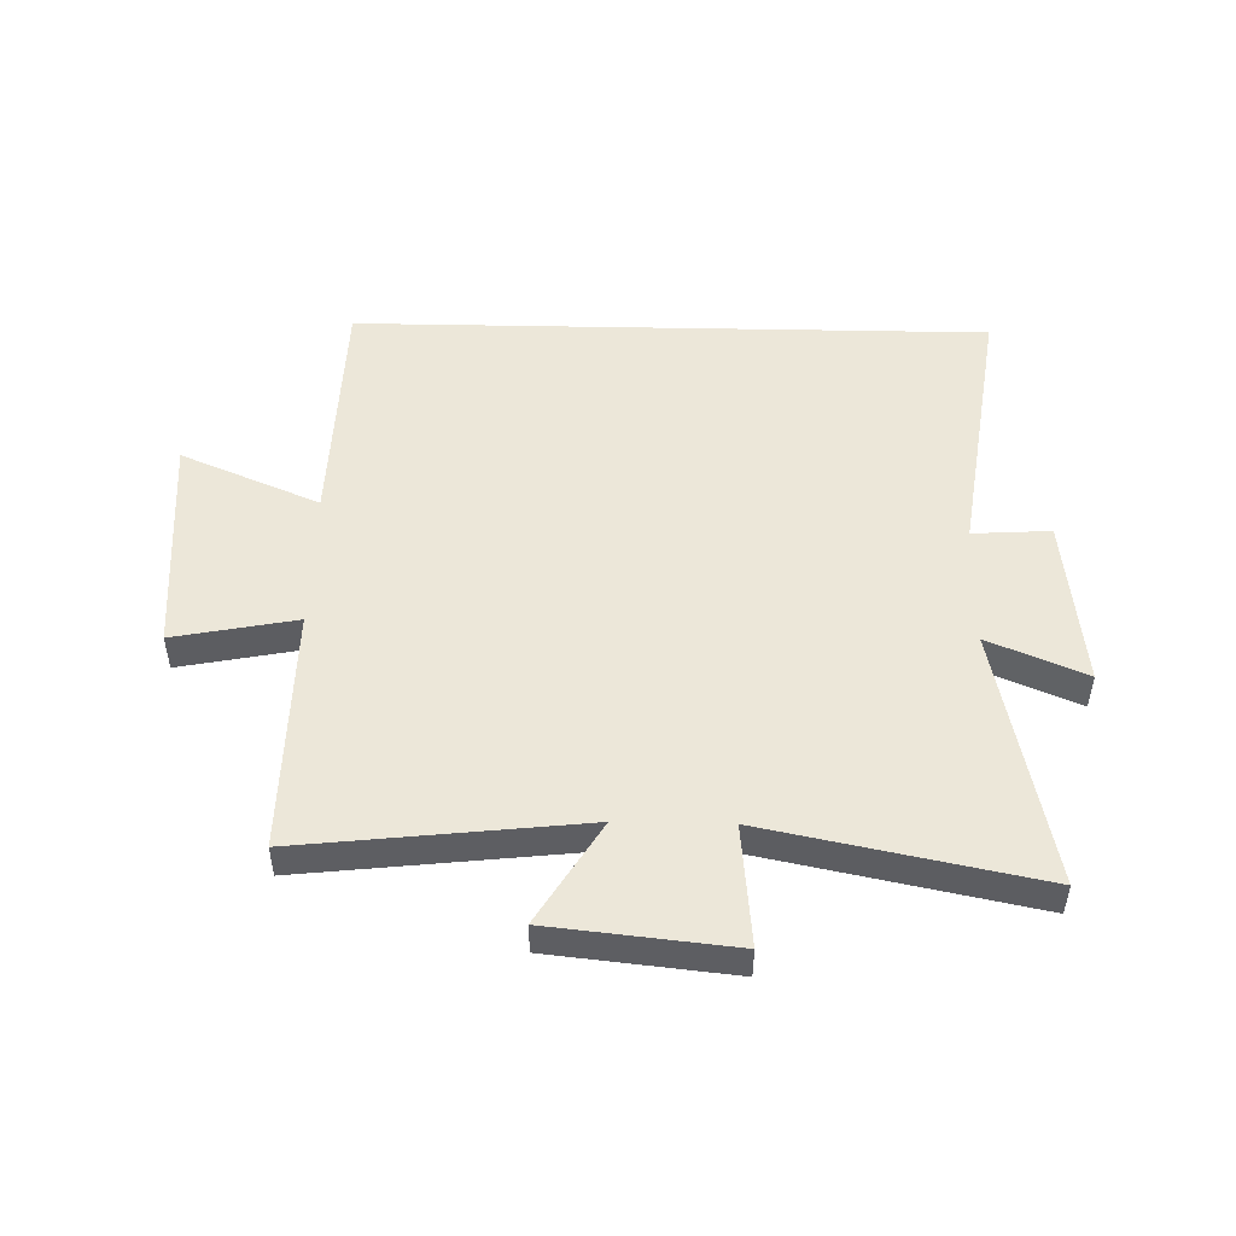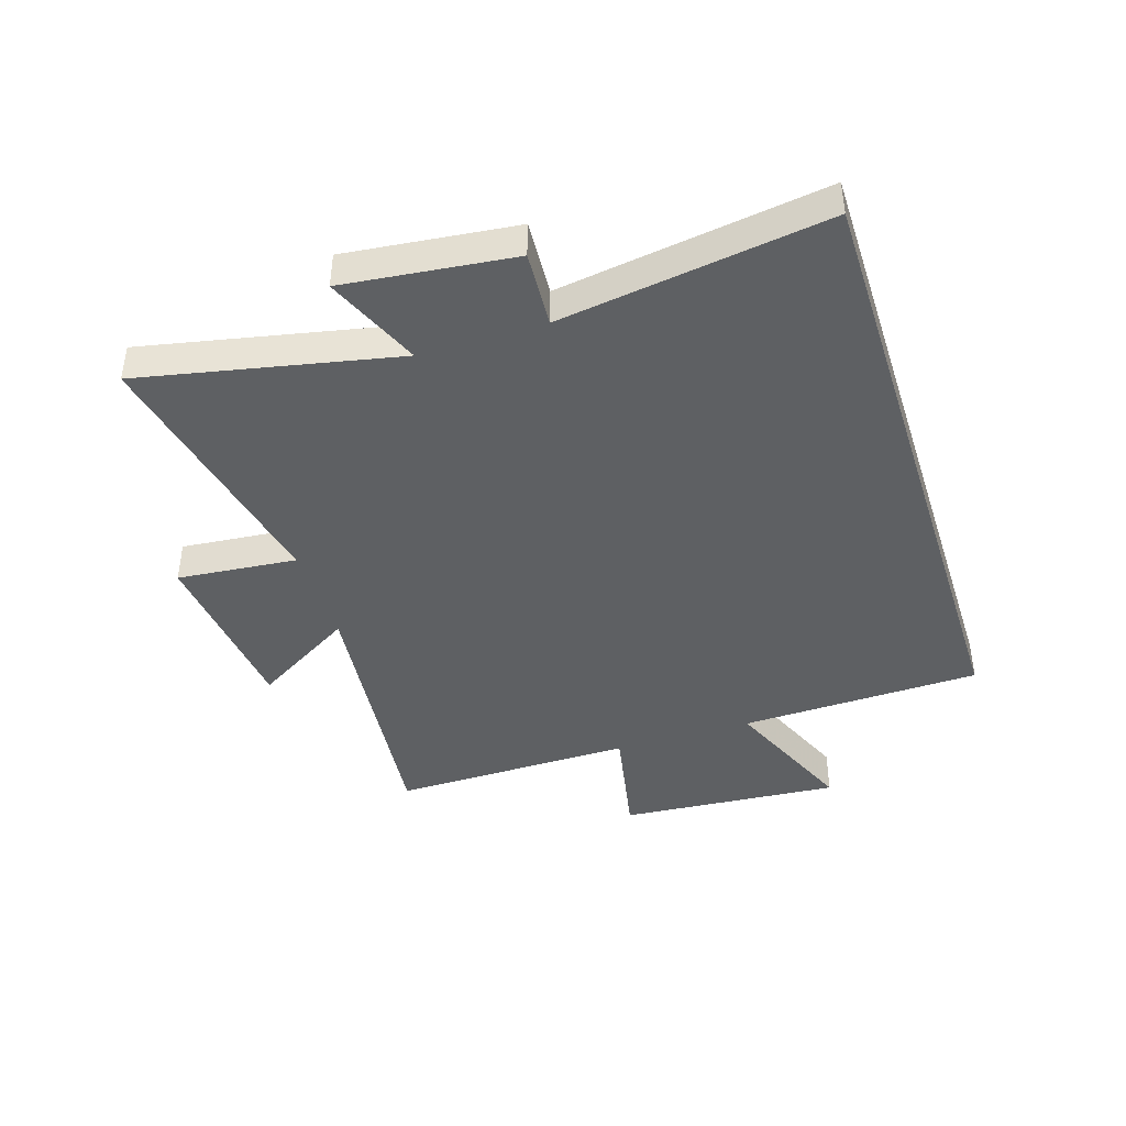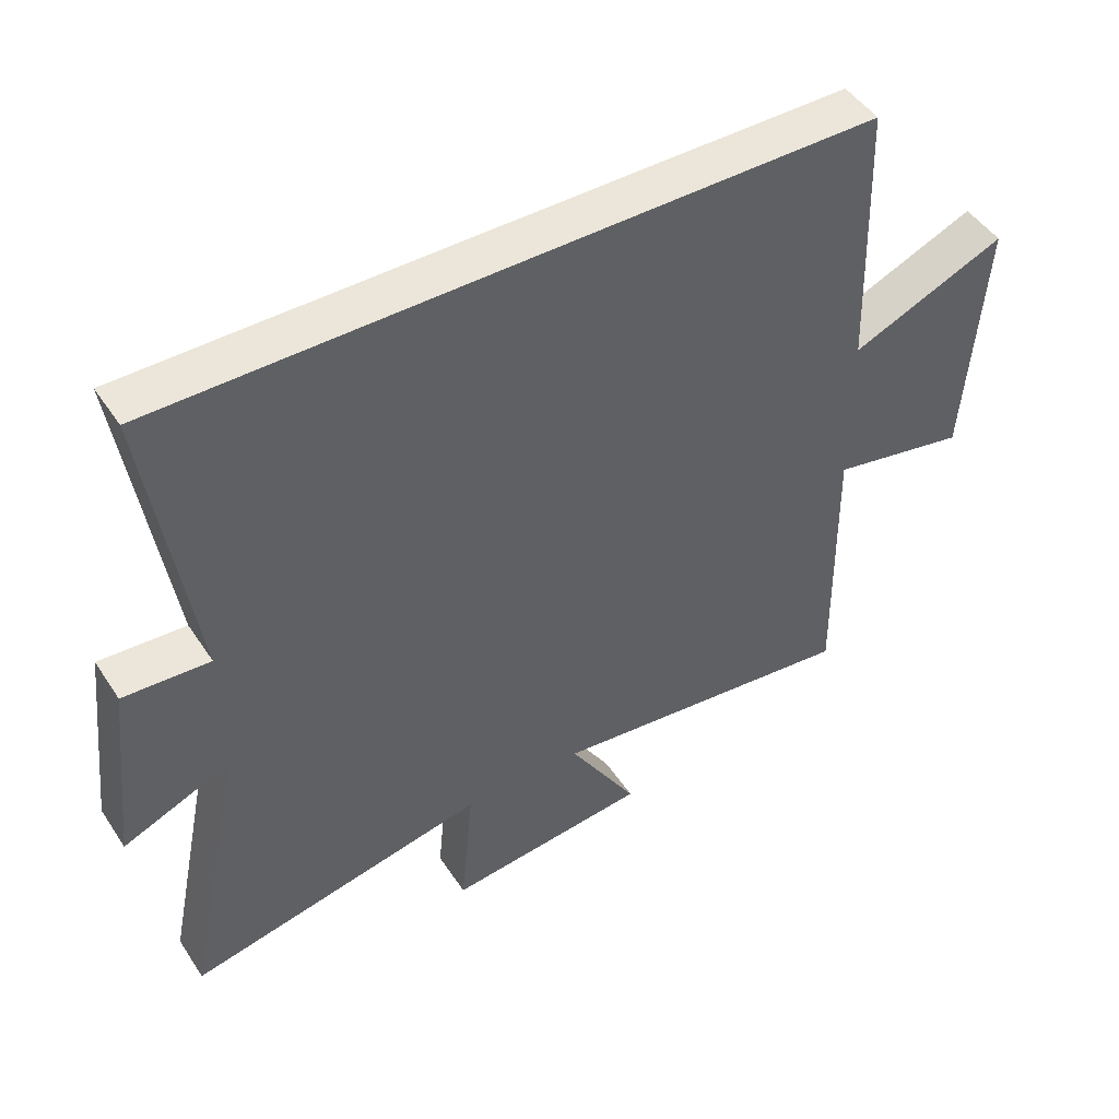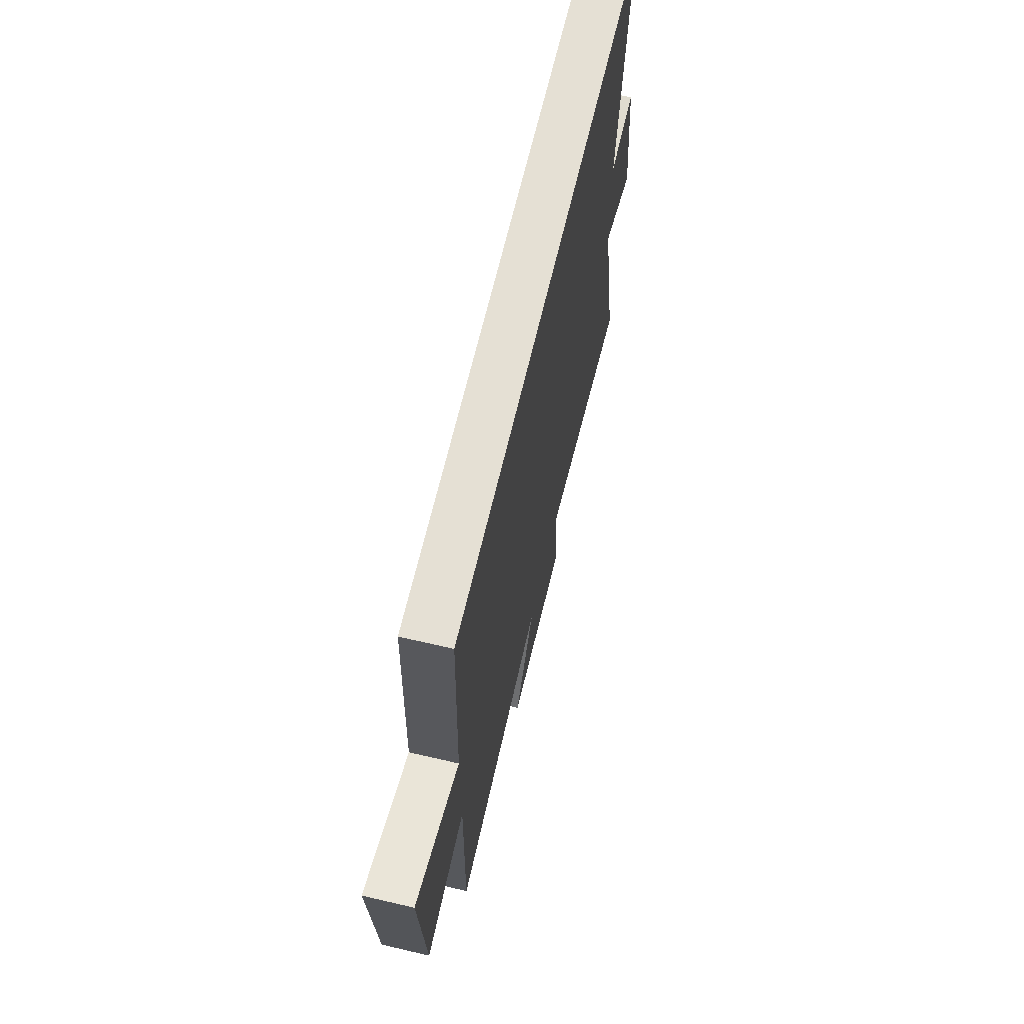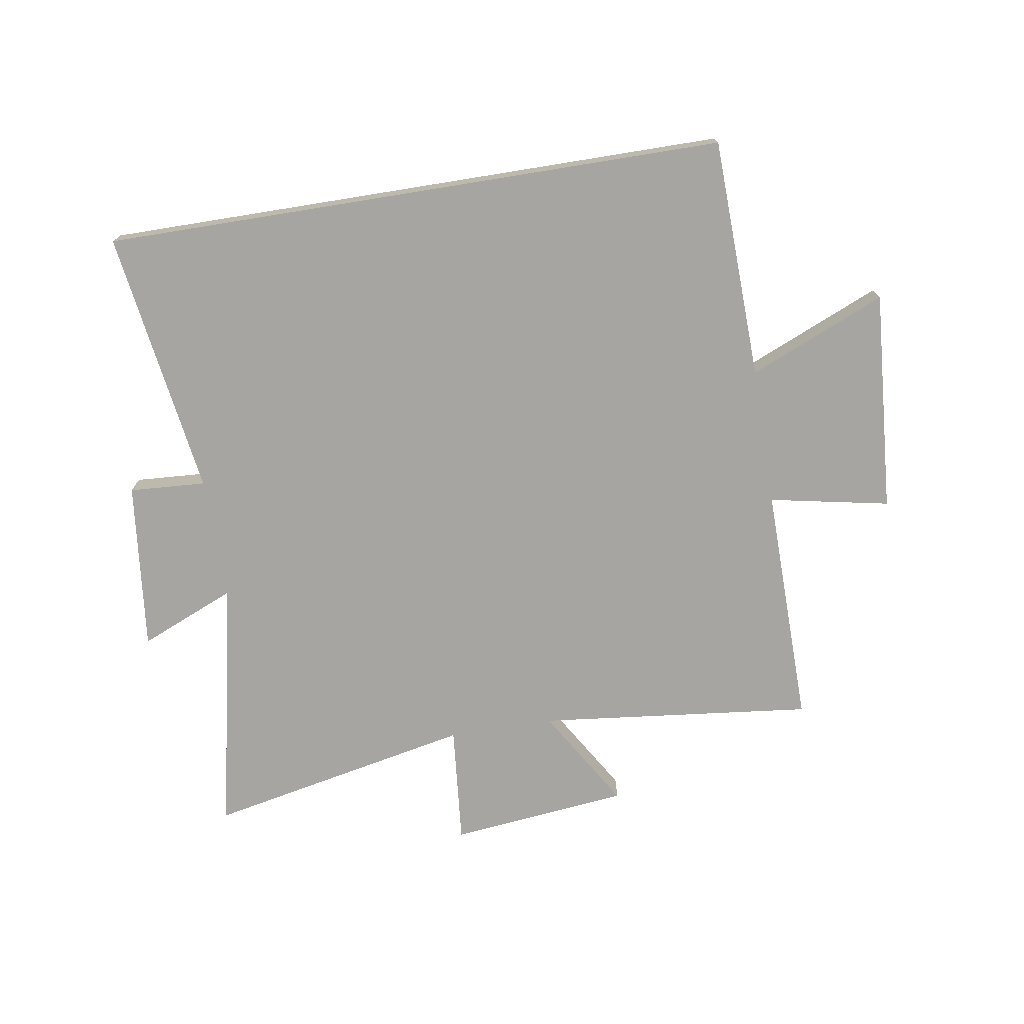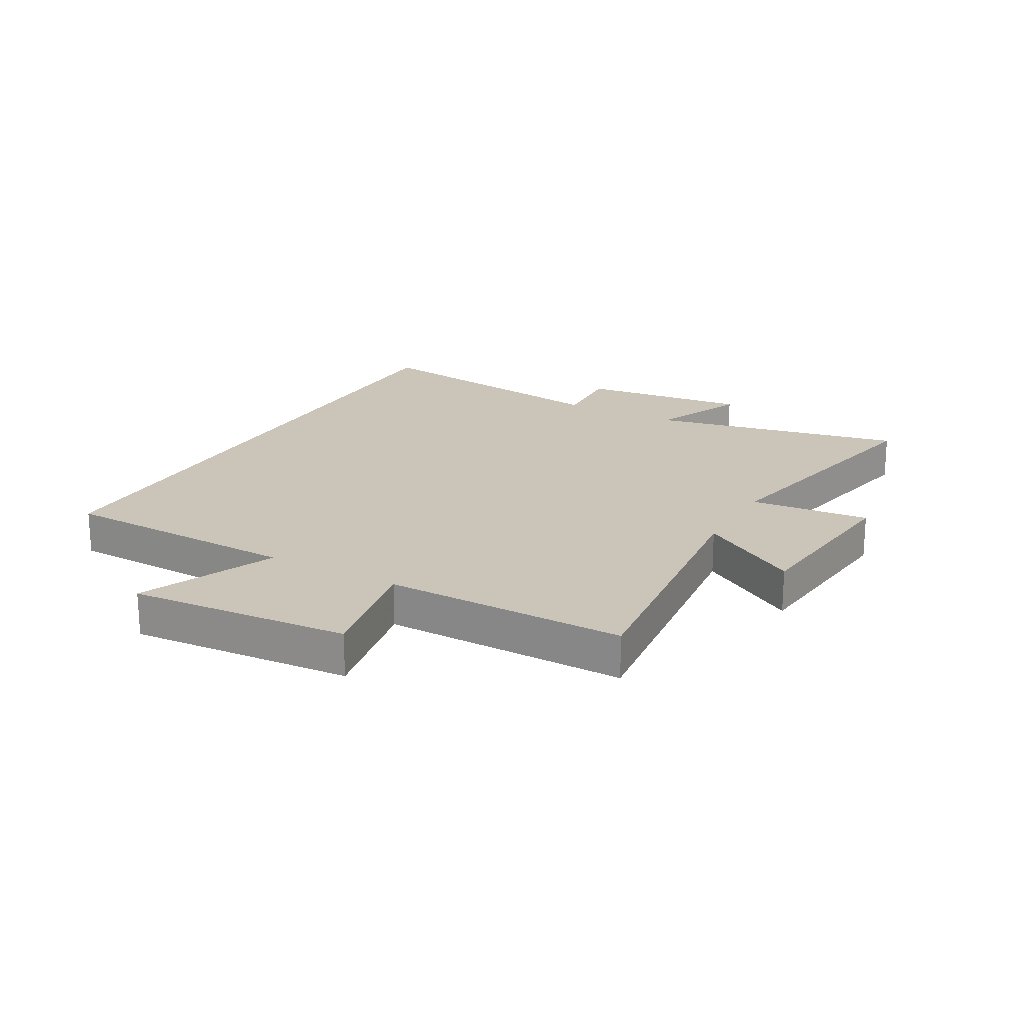
<metadata>
{"format":"obj","ext":"obj","renderer":"f3d","projection":"perspective","resolution":1024,"background":"white","views":[{"elev":49.8,"azim":-178.8,"up":"+Y"},{"elev":-42.3,"azim":-72.3,"up":"+Y"},{"elev":47.5,"azim":-31.8,"up":"+Z"},{"elev":65.9,"azim":103.2,"up":"+Z"},{"elev":-73.7,"azim":9.2,"up":"+Y"},{"elev":20.4,"azim":119.2,"up":"+Y"}]}
</metadata>
<code>
v 0.488 0.07 0.5
v 0.5 0.07 0.093
v 0.731 0.07 0.191
v 0.703 0.07 -0.183
v 0.5 0.07 -0.143
v 0.505 0.07 -0.552
v 0.04 0.07 -0.5
v 0.143 0.07 -0.67
v -0.159 0.07 -0.702
v -0.14 0.07 -0.5
v -0.589 0.07 -0.592
v -0.5 0.07 -0.16
v -0.661 0.07 -0.228
v -0.629 0.07 0.058
v -0.5 0.07 0.05
v -0.566 0.07 0.5
v 0.488 0 0.5
v 0.5 0 0.093
v 0.731 0 0.191
v 0.703 0 -0.183
v 0.5 0 -0.143
v 0.505 0 -0.552
v 0.04 0 -0.5
v 0.143 0 -0.67
v -0.159 0 -0.702
v -0.14 0 -0.5
v -0.589 0 -0.592
v -0.5 0 -0.16
v -0.661 0 -0.228
v -0.629 0 0.058
v -0.5 0 0.05
v -0.566 0 0.5
f 15 16 1 2
f 12 13 14 15
f 12 15 2
f 10 11 12 2
f 7 8 9 10
f 7 10 2 3
f 5 6 7
f 5 7 3
f 3 4 5
f 18 17 32 31
f 31 30 29 28
f 18 31 28
f 18 28 27 26
f 26 25 24 23
f 19 18 26 23
f 23 22 21
f 19 23 21
f 21 20 19
f 1 17 18 2
f 2 18 19 3
f 3 19 20 4
f 4 20 21 5
f 5 21 22 6
f 6 22 23 7
f 7 23 24 8
f 8 24 25 9
f 9 25 26 10
f 10 26 27 11
f 11 27 28 12
f 12 28 29 13
f 13 29 30 14
f 14 30 31 15
f 15 31 32 16
f 16 32 17 1

</code>
